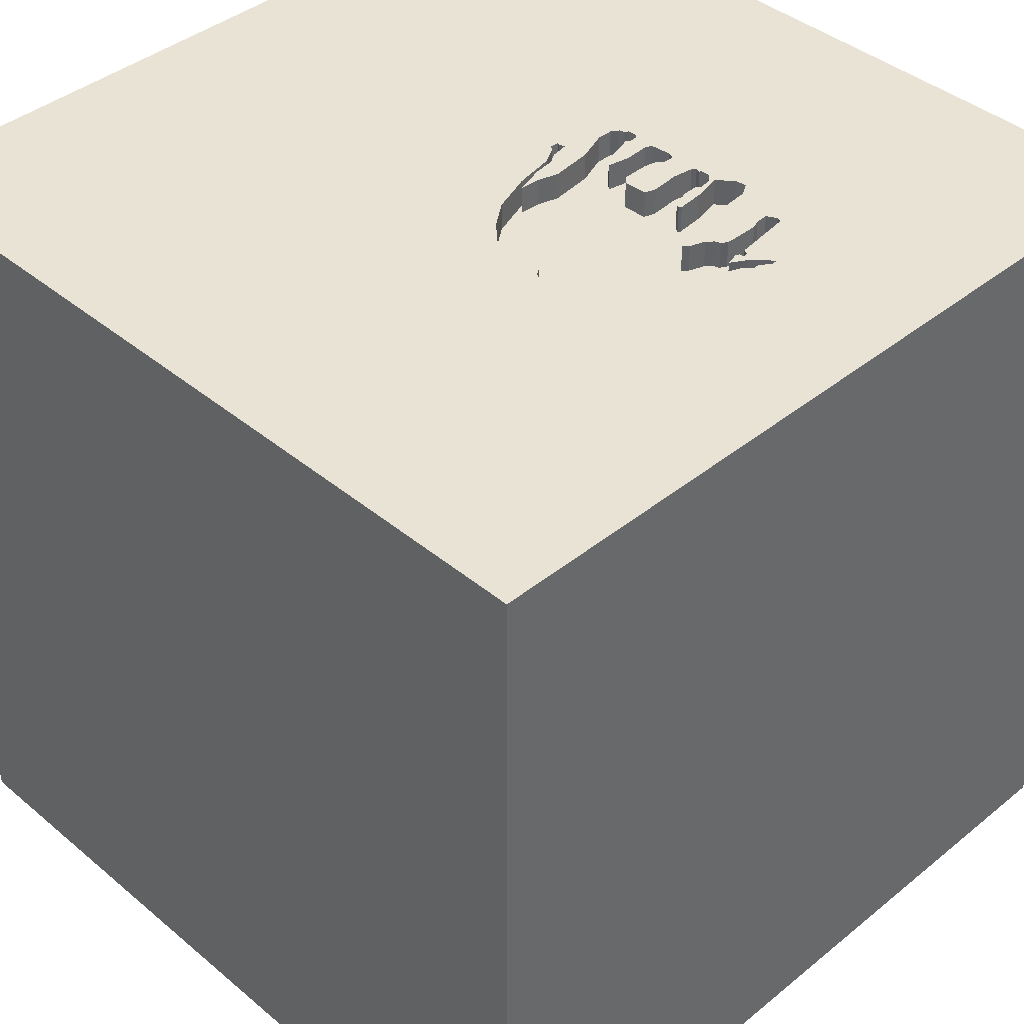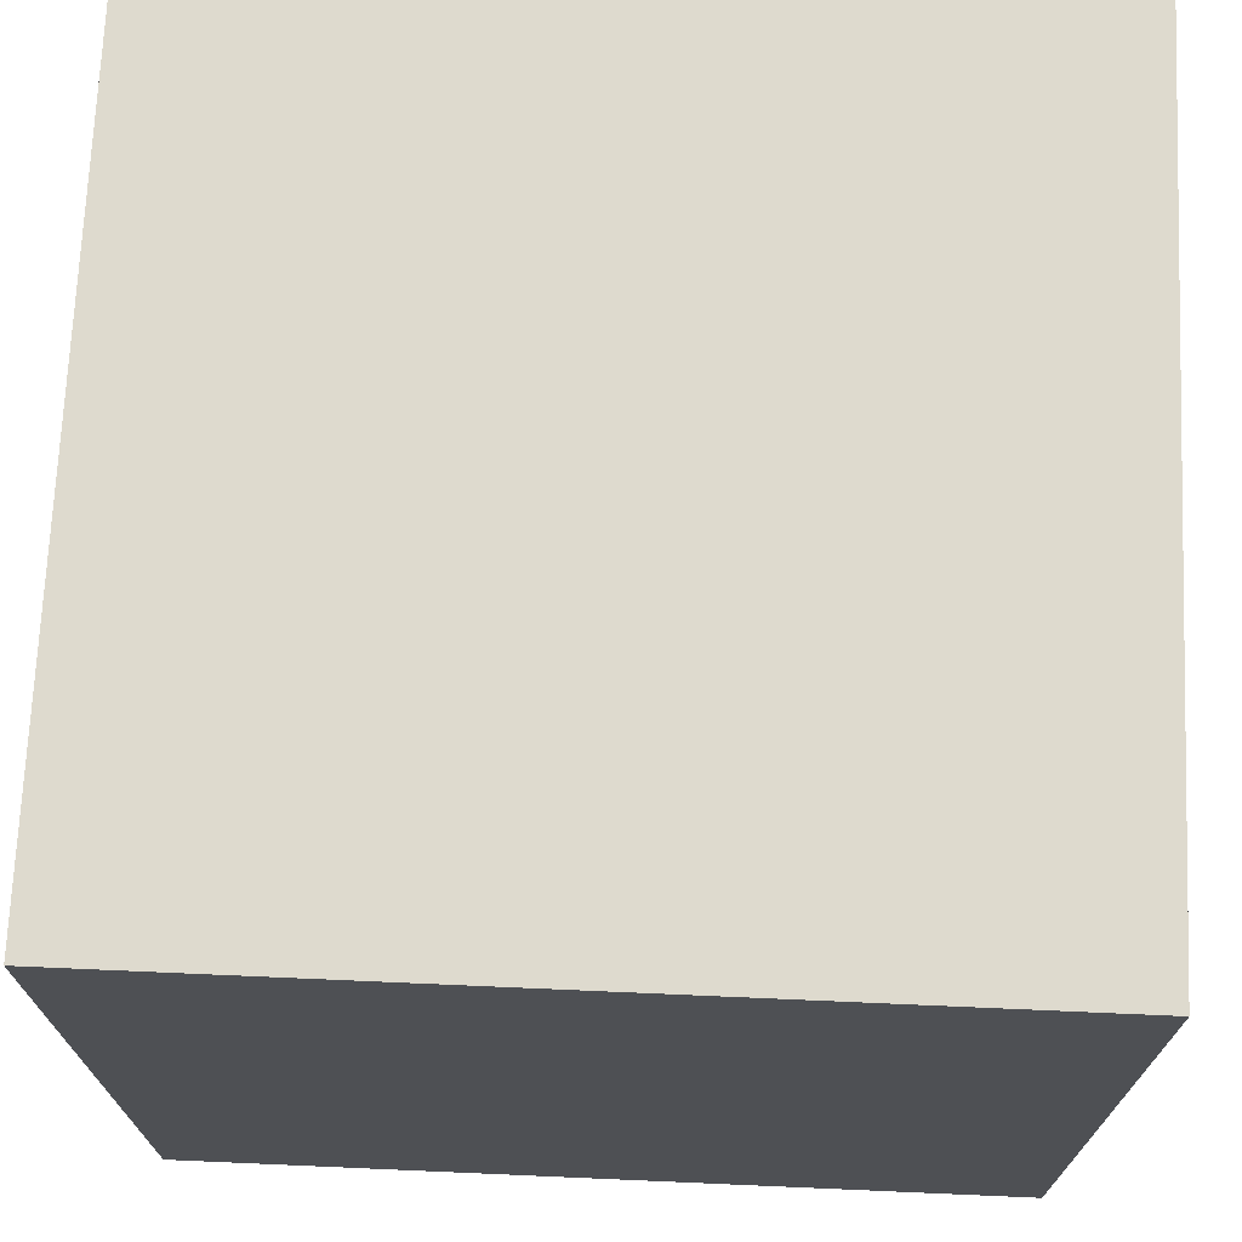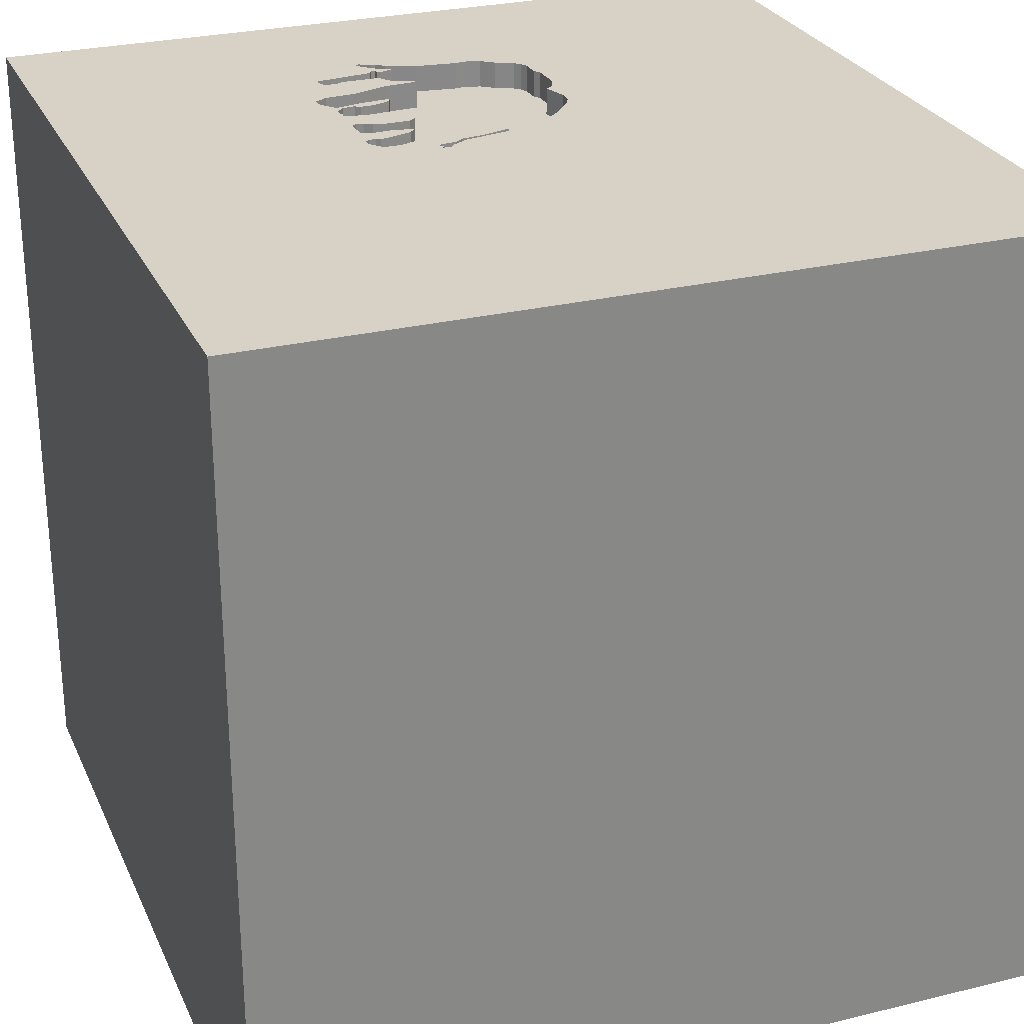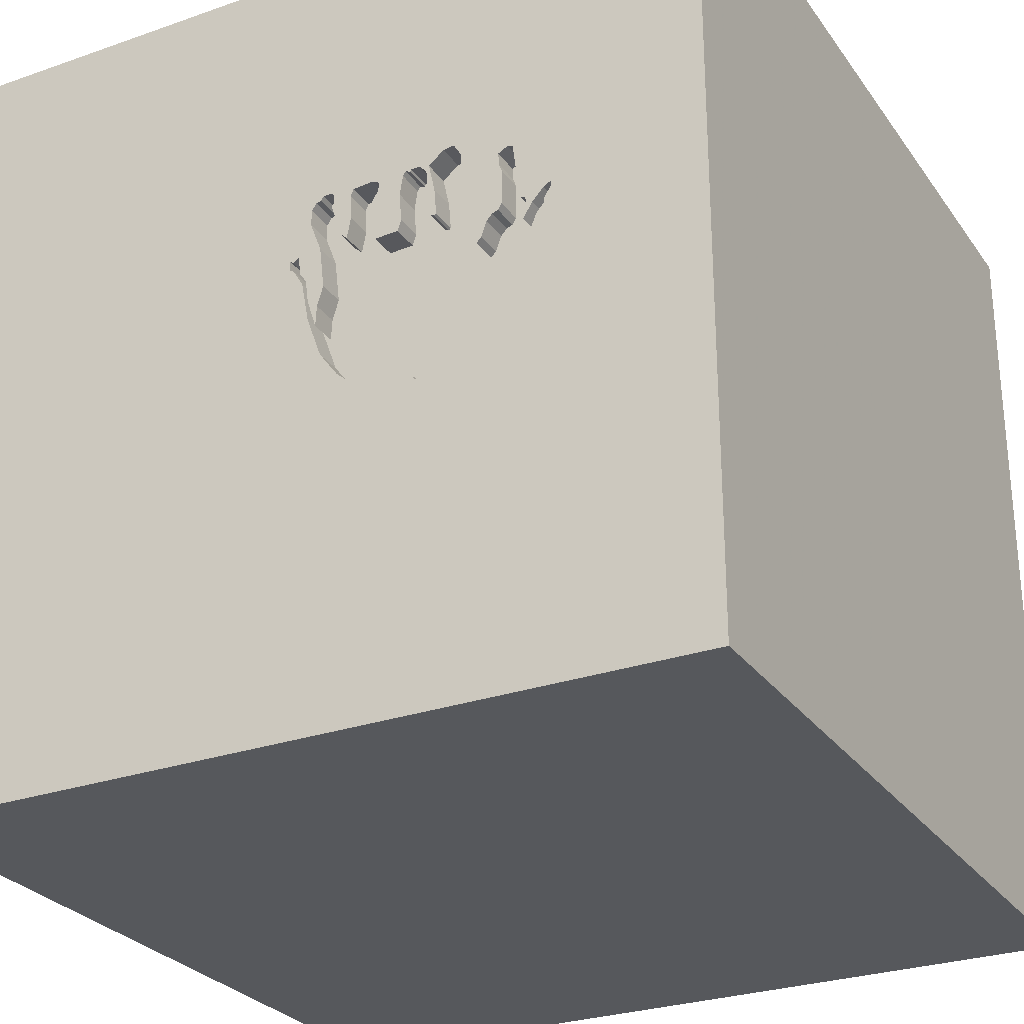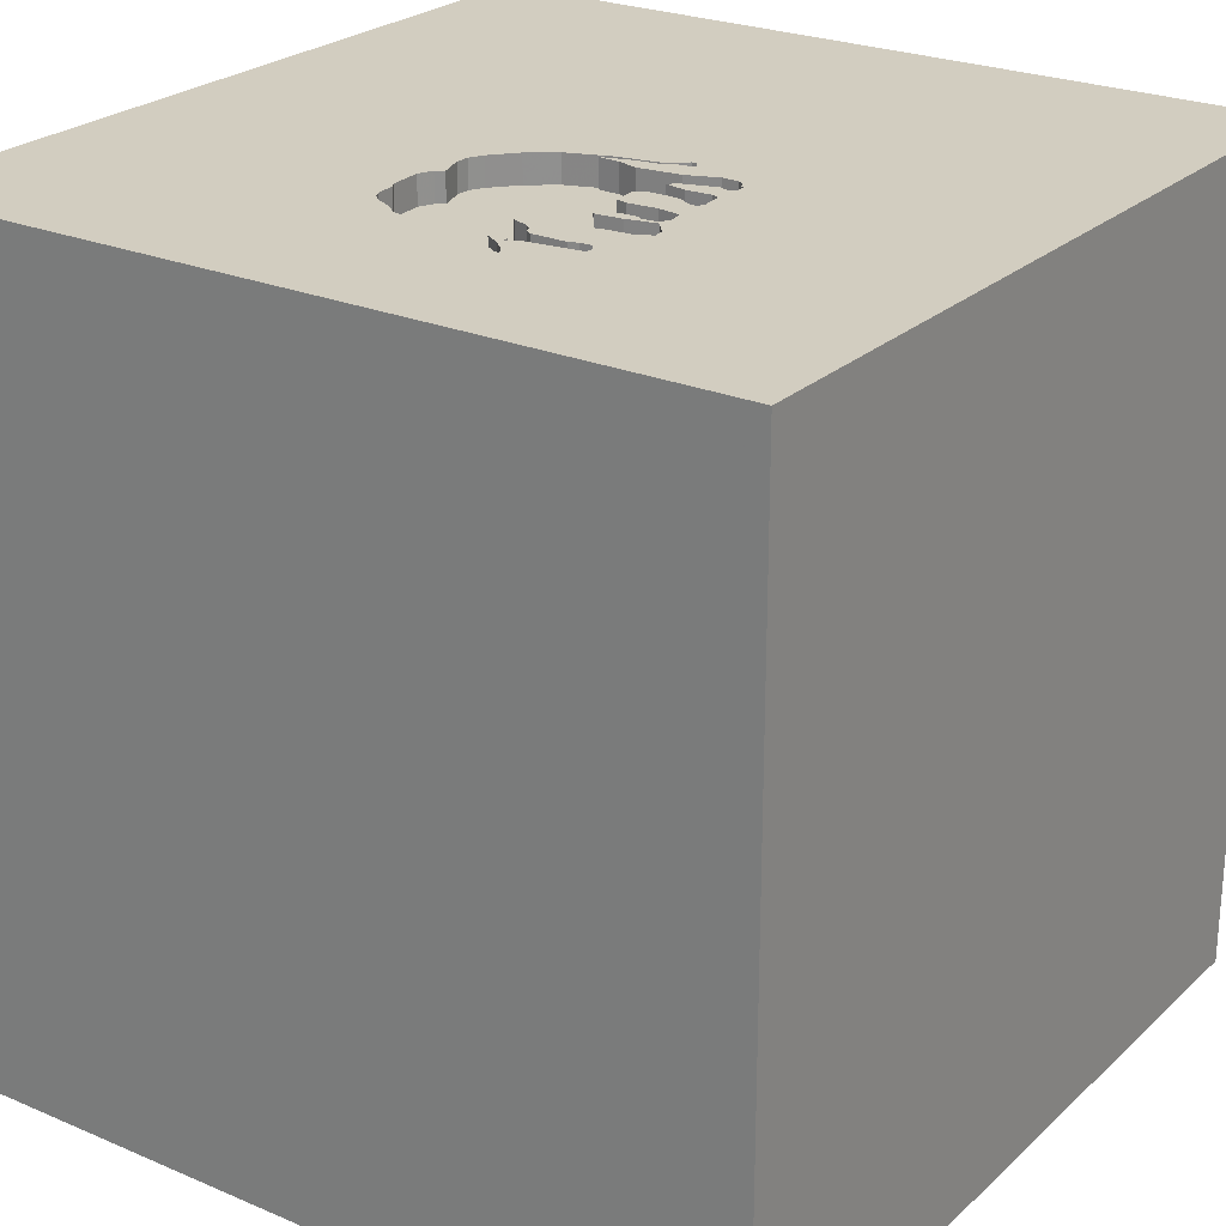
<metadata>
{"format":"obj","ext":"obj","renderer":"f3d","projection":"perspective","resolution":1024,"background":"white","views":[{"elev":41.0,"azim":-134.6,"up":"+Y"},{"elev":71.2,"azim":92.5,"up":"+Z"},{"elev":27.3,"azim":69.4,"up":"+Y"},{"elev":-27.8,"azim":-151.9,"up":"+Z"},{"elev":24.7,"azim":-55.2,"up":"+Y"}]}
</metadata>
<code>
o elephant_83
v -0.6878 1.5 0.1466
v -0.6878 1.4 0.1466
v -0.9184 1.5 0.2253
v -0.2835 1.5 0.496
v -0.5078 1.5 0.3907
v -0.2359 1.5 -0.2983
v -0.2359 1.4 -0.2983
v -0.08754 1.5 0.5053
v -0.6368 1.5 -0.3273
v -0.6368 1.4 -0.3273
v -0.2835 1.4 0.496
v -0.8661 1.5 0.115
v -0.1842 1.5 0.3799
v -0.9446 1.5 0.284
v -0.9446 1.4 0.284
v -0.707 1.5 0.2015
v -0.04271 1.5 0.4853
v -0.04271 1.4 0.4853
v -0.3589 -0.03825 -1.5
v -0.8032 1.5 0.4686
v -0.9192 1.5 0.2073
v -0.7639 1.5 0.3804
v -0.7639 1.4 0.3804
v -0.1155 1.5 0.4669
v -0.3847 1.5 0.4861
v -0.4941 1.5 0.2929
v -0.8147 1.5 0.3795
v -0.6074 1.5 0.4995
v -0.6074 1.4 0.4995
v -0.08072 1.5 -0.1287
v -0.2595 1.5 0.3869
v -0.5408 1.5 0.5398
v -0.5408 1.4 0.5398
v -0.7298 1.5 -0.3124
v 0.1823 -0.7812 1.5
v 0.1823 0.4818 1.5
v 0.5729 -0.2865 1.5
v 1.5 -1.5 -1.5
v 0.4297 -1.5 0.4687
v 0.4948 -1.5 -0.1953
v 0.1204 1.5 -0.8854
v -0.02732 1.5 0.02013
v -0.1842 1.4 0.3799
v -0.7634 1.5 0.3463
v -0.1497 1.5 -0.2229
v -0.1497 1.4 -0.2229
v -0.7517 1.5 0.4123
v -0.7517 1.4 0.4123
v -0.2839 1.5 -0.325
v 0.05459 1.5 0.2433
v 0.05459 1.4 0.2433
v -0.3818 1.5 0.3095
v -0.02397 1.5 0.09559
v -0.02397 1.4 0.0956
v 0.000934 1.5 0.1701
v -0.8495 1.5 0.07457
v -0.4673 1.5 0.4105
v -0.754 1.5 -0.2897
v -0.8211 1.5 -0.1787
v -0.8211 1.4 -0.1787
v -0.849 1.5 0.2474
v -0.849 1.4 0.2474
v -0.1042 -0.1562 1.5
v -1.5 1.5 1.5
v 0 -1.5 0.05208
v -0.1823 -1.5 0.5599
v -0.2865 -1.5 -0.5729
v -0.103 1.5 0.506
v -0.1097 1.5 -0.1683
v 0.01003 1.5 0.2129
v -0.4941 1.4 0.2929
v -0.0726 1.5 0.1022
v -0.07066 1.5 0.5045
v -0.07066 1.4 0.5045
v -0.1054 1.5 0.4521
v -0.1054 1.4 0.4521
v -0.9165 1.5 0.2684
v -0.9165 1.4 0.2684
v 1.5 1.5 -1.5
v 1.5 -1.5 1.5
v -0.4164 1.5 0.5019
v -0.8354 1.5 0.2288
v -0.8354 1.4 0.2288
v -0.5802 1.5 0.5451
v -0.5802 1.4 0.5451
v -0.01249 1.5 0.09884
v 0.03598 1.5 0.2298
v -0.7836 1.5 -0.2272
v -0.4809 1.5 0.4291
v -0.4809 1.4 0.4291
v -0.7298 1.4 -0.3124
v -0.3949 1.5 0.5009
v -0.8753 1.5 0.2233
v -0.8753 1.4 0.2233
v -0.4687 0.4297 1.5
v -0.625 -0.1562 1.5
v -0.4687 -1.5 -0
v -0.6771 1.5 0.6771
v -0.7276 1.5 0.224
v -1.5 1.5 -1.5
v -1.5 0.1302 -0.3125
v -1.5 0.1823 0.7812
v -1.5 -0.1823 0.1562
v -1.5 -1.5 1.5
v -1.5 -0.4687 -0.4297
v -1.5 -1.5 -1.5
v -0.754 1.4 -0.2897
v -0.4697 1.5 0.3566
v -0.2685 1.5 0.4269
v -0.6616 1.5 0.2499
v -0.6707 1.5 0.1279
v -0.8534 1.5 0.2296
v -0.8534 1.4 0.2296
v -0.2601 1.5 0.2933
v 0.01003 1.4 0.2129
v 0.03598 1.4 0.2298
v -0.4973 1.5 -0.3479
v -0.2652 1.5 0.5024
v -0.2652 1.4 0.5024
v -0.06134 1.5 0.06485
v -0.06134 1.4 0.06485
v -0.2839 1.4 -0.325
v -0.4973 1.4 -0.3479
v -0.7836 1.4 -0.2272
v -0.3847 1.4 0.4861
v 0.05243 1.5 0.2758
v 0.05243 1.4 0.2758
v -0.8495 1.4 0.07457
v -0.6123 1.5 -0.3428
v -0.7276 1.4 0.224
v -0.06568 1.5 0.2919
v -0.06568 1.4 0.2919
v -0.02585 1.5 0.4593
v -0.02585 1.4 0.4593
v -0.08072 1.4 -0.1287
v -0.4852 1.5 0.4941
v -0.6123 1.4 -0.3428
v -0.6159 1.5 0.3883
v -0.4862 1.5 0.3136
v -0.4459 1.5 -0.325
v -0.4852 1.4 0.4941
v -0.2601 1.4 0.2933
v -0.2595 1.4 0.3869
v -0.9192 1.4 0.2073
v -0.2598 1.5 0.3401
v -0.7849 1.5 0.475
v -0.7849 1.4 0.475
v -0.2737 1.5 0.2767
v -0.103 1.4 0.506
v -0.1144 1.5 0.4921
v -0.7051 1.5 -0.3243
v 1.5 -0.03052 0.1514
v -0.08331 1.5 0.1378
v -0.08331 1.4 0.1378
v -0.2829 1.5 0.2655
v -0.2829 1.4 0.2655
v -0.8353 1.5 0.1911
v -0.8289 1.5 0.2141
v -0.4459 1.4 -0.325
v -0.1144 1.4 0.4921
v -0.02552 1.5 0.4413
v -0.9454 1.5 0.2661
v -0.3691 1.5 0.2693
v -0.3691 1.4 0.2693
v -0.8367 1.5 -0.124
v -0.8367 1.4 -0.124
v -0.5157 1.5 0.2938
v -0.02732 1.4 0.02013
v -0.9184 1.4 0.2253
v -0.8032 1.4 0.4686
v -0.4752 1.5 0.4757
v -0.8917 1.5 0.1773
v -0.0575 1.5 -0.01094
v -0.0575 1.4 -0.01094
v -0.4164 1.4 0.5019
v -0.1802 1.5 0.4698
v -0.1802 1.4 0.4698
v -0.5078 1.4 0.3907
v -0.01312 1.5 0.1779
v -0.01312 1.4 0.1779
v -0.6159 1.4 0.3883
v -0.3777 1.5 -0.3126
v -0.3735 1.5 0.4135
v -0.02481 1.5 0.4017
v -0.02481 1.4 0.4017
v -0.7673 1.5 0.4652
v 0.04688 1.5 0.2725
v -0.1899 1.5 0.4954
v -0.1899 1.4 0.4954
v -0.7489 1.5 0.2321
v -0.7489 1.4 0.2321
v -0.8313 1.5 -0.08466
v -0.8313 1.4 -0.08466
v 0.8333 0.1562 1.5
v -0.5942 1.5 0.5216
v -0.8917 1.4 0.1773
v -0.707 1.4 0.2015
v -0.8305 1.5 0.2574
v -0.8305 1.4 0.2574
v -0.7623 1.5 0.2543
v -0.4697 1.4 0.3566
v -0.1433 1.5 0.3277
v -0.4488 1.5 0.5033
v -0.3818 1.4 0.3095
v -0.2685 1.4 0.4269
v -0.4266 1.5 -0.297
v -0.4266 1.4 -0.297
v -0.8289 1.4 0.2141
v -0.6394 1.5 0.3172
v -0.3765 1.5 0.3757
v -0.7623 1.4 0.2543
v -0.7498 1.5 0.4554
v -0.7498 1.4 0.4554
v -0.3949 1.4 0.5009
v -0.6707 1.4 0.1279
v -0.04086 1.5 0.04192
v -0.06051 1.5 0.4897
v -0.06051 1.4 0.4897
v -0.3735 1.4 0.4135
v -0.8417 1.5 0.1678
v -0.8417 1.4 0.1678
v -0.1433 1.4 0.3277
v -0.4752 1.4 0.4757
v 1.5 1.5 1.5
v -0.4132 1.5 0.4945
v -0.4132 1.4 0.4945
v -0.6116 1.5 0.4439
v 0.04133 1.5 0.2691
v 0.04133 1.4 0.2691
v -0.3125 1.5 0.5208
v -0.4488 1.4 0.5033
v -0.1696 1.5 0.3037
v -0.1595 1.5 0.3129
v 0.02025 1.5 0.2809
v -0.2888 1.5 0.4566
v -0.2888 1.4 0.4566
v -0.7051 1.4 -0.3243
v -0.5088 1.5 0.2863
v -0.5088 1.4 0.2863
v -0.6616 1.4 0.2499
v 0.02025 1.4 0.2809
v 0.000934 1.4 0.1701
v -0.5157 1.4 0.2938
v -0.2911 1.5 0.4855
v -0.9454 1.4 0.2661
v -0.1155 1.4 0.4669
v -0.05942 1.5 0.02695
v -0.2911 1.4 0.4855
v -0.3343 1.5 -0.3263
v -0.3343 1.4 -0.3263
v -0.1696 1.4 0.3037
v -0.4673 1.4 0.4105
f 66 80 104
f 80 35 104
f 64 102 104
f 106 97 104
f 97 66 104
f 104 63 96
f 102 103 104
f 35 63 104
f 96 64 104
f 104 105 106
f 96 95 64
f 66 39 80
f 97 65 66
f 103 105 104
f 63 95 96
f 102 64 103
f 65 39 66
f 80 37 35
f 35 37 63
f 64 101 103
f 106 67 97
f 103 101 105
f 67 65 97
f 63 36 95
f 65 40 39
f 101 106 105
f 37 36 63
f 36 64 95
f 67 40 65
f 40 80 39
f 64 100 101
f 80 194 37
f 194 36 37
f 101 100 106
f 106 38 67
f 38 40 67
f 80 224 194
f 36 224 64
f 84 195 98
f 98 32 84
f 98 20 64
f 40 38 80
f 227 138 98
f 98 195 28
f 98 28 227
f 44 22 47
f 98 44 47
f 212 186 146
f 98 47 212
f 146 20 98
f 212 146 98
f 194 224 36
f 32 98 230
f 44 98 138
f 44 138 209
f 27 198 64
f 64 20 27
f 152 224 80
f 68 98 64
f 230 98 68
f 230 148 210
f 230 210 183
f 92 225 81
f 230 183 25
f 230 25 92
f 230 92 81
f 203 171 136
f 230 81 203
f 32 230 203
f 203 136 32
f 110 44 209
f 99 190 200
f 44 99 200
f 64 198 61
f 82 158 157
f 112 82 157
f 64 61 112
f 157 64 112
f 3 21 100
f 162 3 100
f 100 64 14
f 100 14 162
f 19 106 100
f 152 80 38
f 145 114 148
f 145 148 230
f 235 109 31
f 230 4 244
f 235 31 145
f 230 244 235
f 230 235 145
f 148 52 210
f 136 171 89
f 167 5 136
f 108 139 167
f 89 57 108
f 167 136 89
f 167 89 108
f 44 110 111
f 16 99 44
f 111 1 16
f 44 111 16
f 157 220 93
f 77 14 64
f 64 157 93
f 64 93 77
f 172 12 21
f 68 64 224
f 75 202 13
f 75 13 176
f 75 176 188
f 118 4 230
f 24 75 188
f 188 118 230
f 188 230 68
f 150 24 188
f 188 68 150
f 155 163 52
f 148 155 52
f 167 139 26
f 56 21 12
f 233 232 13
f 13 202 233
f 26 238 167
f 192 165 100
f 100 21 56
f 100 56 192
f 17 217 73
f 224 161 133
f 224 133 17
f 8 68 224
f 224 17 73
f 73 8 224
f 88 58 100
f 100 165 59
f 59 88 100
f 224 131 184
f 224 184 161
f 100 58 34
f 86 55 87
f 70 179 131
f 86 87 50
f 224 86 50
f 234 70 131
f 234 131 224
f 126 187 228
f 224 50 126
f 228 234 224
f 126 228 224
f 42 86 224
f 72 153 131
f 179 53 72
f 72 131 179
f 38 106 19
f 120 72 53
f 120 53 216
f 129 117 41
f 41 34 151
f 9 129 41
f 41 151 9
f 41 100 34
f 120 216 173
f 173 247 120
f 79 38 19
f 30 42 41
f 49 41 117
f 249 49 117
f 140 182 249
f 117 140 249
f 41 69 30
f 140 206 182
f 41 45 69
f 41 49 6
f 41 6 45
f 79 41 42
f 79 42 224
f 79 100 41
f 79 19 100
f 79 152 38
f 79 224 152
f 196 221 128
f 94 221 196
f 12 172 196
f 196 128 12
f 128 221 2
f 93 220 221
f 221 94 93
f 94 196 144
f 128 56 12
f 2 215 128
f 2 221 197
f 220 157 221
f 169 94 144
f 172 21 144
f 144 196 172
f 128 193 56
f 215 2 111
f 128 215 193
f 2 197 1
f 191 197 221
f 77 93 94
f 94 78 77
f 208 221 157
f 157 158 208
f 94 169 78
f 169 144 3
f 21 3 144
f 192 56 193
f 1 111 2
f 193 215 124
f 16 1 197
f 130 197 191
f 208 191 221
f 245 78 169
f 193 166 165
f 165 192 193
f 240 215 111
f 111 110 240
f 60 193 124
f 124 215 10
f 197 130 16
f 130 191 99
f 191 208 211
f 14 77 78
f 78 15 14
f 158 82 83
f 83 208 158
f 245 15 78
f 245 169 3
f 3 162 245
f 193 60 166
f 240 239 215
f 240 110 209
f 88 59 60
f 60 124 88
f 107 124 10
f 207 10 215
f 99 16 130
f 190 99 191
f 200 190 191
f 191 211 200
f 211 208 199
f 199 208 83
f 162 14 15
f 15 245 162
f 59 165 166
f 166 60 59
f 239 240 243
f 239 164 215
f 209 138 181
f 181 240 209
f 124 107 88
f 107 10 237
f 10 207 123
f 207 215 164
f 23 211 199
f 199 83 62
f 82 112 113
f 113 83 82
f 167 238 239
f 239 243 167
f 240 181 243
f 71 164 239
f 138 227 181
f 58 88 107
f 107 237 91
f 237 10 151
f 10 123 137
f 159 123 207
f 207 164 46
f 211 23 44
f 44 200 211
f 199 170 23
f 61 198 199
f 199 62 61
f 113 62 83
f 112 61 113
f 238 26 239
f 178 243 181
f 204 164 71
f 71 239 26
f 227 28 29
f 29 181 227
f 107 91 58
f 91 237 34
f 9 151 10
f 151 34 237
f 129 9 10
f 10 137 129
f 137 123 129
f 123 159 140
f 140 117 123
f 159 207 140
f 7 207 46
f 174 46 164
f 23 22 44
f 170 199 27
f 27 20 170
f 48 23 170
f 198 27 199
f 62 113 61
f 243 178 5
f 243 5 167
f 178 181 29
f 52 163 164
f 164 204 52
f 204 71 201
f 71 26 139
f 29 28 195
f 34 58 91
f 117 129 123
f 206 140 207
f 207 7 250
f 45 6 7
f 7 46 45
f 174 135 46
f 156 174 164
f 47 22 23
f 23 48 47
f 48 170 213
f 141 178 29
f 163 155 164
f 201 219 204
f 139 108 201
f 201 71 139
f 195 84 85
f 85 29 195
f 182 206 207
f 207 250 182
f 7 122 250
f 6 49 7
f 174 168 135
f 69 45 46
f 46 135 69
f 174 156 121
f 156 164 155
f 20 146 147
f 147 170 20
f 48 213 47
f 147 213 170
f 178 141 5
f 33 141 29
f 204 219 210
f 210 52 204
f 219 201 252
f 29 85 33
f 84 32 85
f 250 249 182
f 122 7 49
f 250 122 49
f 49 249 250
f 174 54 168
f 135 168 42
f 135 42 30
f 135 30 69
f 247 173 174
f 174 121 247
f 156 154 121
f 156 155 148
f 146 186 147
f 212 47 213
f 186 212 213
f 213 147 186
f 136 5 141
f 32 136 141
f 141 33 32
f 219 183 210
f 226 219 252
f 108 57 252
f 252 201 108
f 33 85 32
f 216 53 54
f 54 174 216
f 168 54 242
f 120 247 121
f 174 173 216
f 154 156 251
f 72 120 121
f 121 154 72
f 148 114 142
f 142 156 148
f 219 125 183
f 219 226 125
f 226 252 223
f 168 242 86
f 86 42 168
f 180 242 54
f 132 154 251
f 156 142 251
f 154 153 72
f 114 145 142
f 25 183 125
f 226 214 125
f 223 231 226
f 90 223 252
f 57 89 90
f 90 252 57
f 53 179 180
f 180 54 53
f 242 55 86
f 180 115 242
f 131 153 154
f 154 132 131
f 251 222 132
f 251 142 43
f 145 31 143
f 143 142 145
f 125 214 25
f 214 226 92
f 171 203 231
f 231 223 171
f 175 226 231
f 223 90 171
f 89 171 90
f 242 116 55
f 115 180 179
f 179 70 115
f 115 116 242
f 233 202 222
f 222 251 233
f 132 222 185
f 251 43 13
f 13 232 251
f 43 142 143
f 92 25 214
f 225 92 226
f 81 225 226
f 226 175 81
f 203 81 175
f 175 231 203
f 87 55 116
f 241 116 115
f 132 185 131
f 251 232 233
f 202 75 222
f 185 222 76
f 205 43 143
f 31 109 205
f 205 143 31
f 116 51 87
f 70 234 241
f 241 115 70
f 116 241 229
f 184 131 185
f 76 222 75
f 76 134 185
f 43 177 176
f 176 13 43
f 43 205 177
f 50 87 51
f 116 229 51
f 234 228 229
f 229 241 234
f 161 184 185
f 185 134 161
f 75 24 76
f 76 218 134
f 177 205 119
f 109 235 236
f 236 205 109
f 51 127 50
f 127 51 229
f 228 187 229
f 134 133 161
f 246 76 24
f 218 76 246
f 134 218 18
f 177 189 176
f 177 119 189
f 119 205 236
f 235 244 236
f 126 50 127
f 187 126 127
f 127 229 187
f 134 18 133
f 24 150 246
f 160 218 246
f 18 218 17
f 188 176 189
f 118 188 189
f 189 119 118
f 248 119 236
f 248 236 244
f 17 133 18
f 160 246 150
f 218 160 149
f 217 17 218
f 248 11 119
f 244 4 248
f 74 218 149
f 149 160 150
f 150 68 149
f 73 217 218
f 218 74 73
f 4 118 119
f 119 11 4
f 11 248 4
f 8 73 74
f 74 149 8
f 149 68 8

</code>
